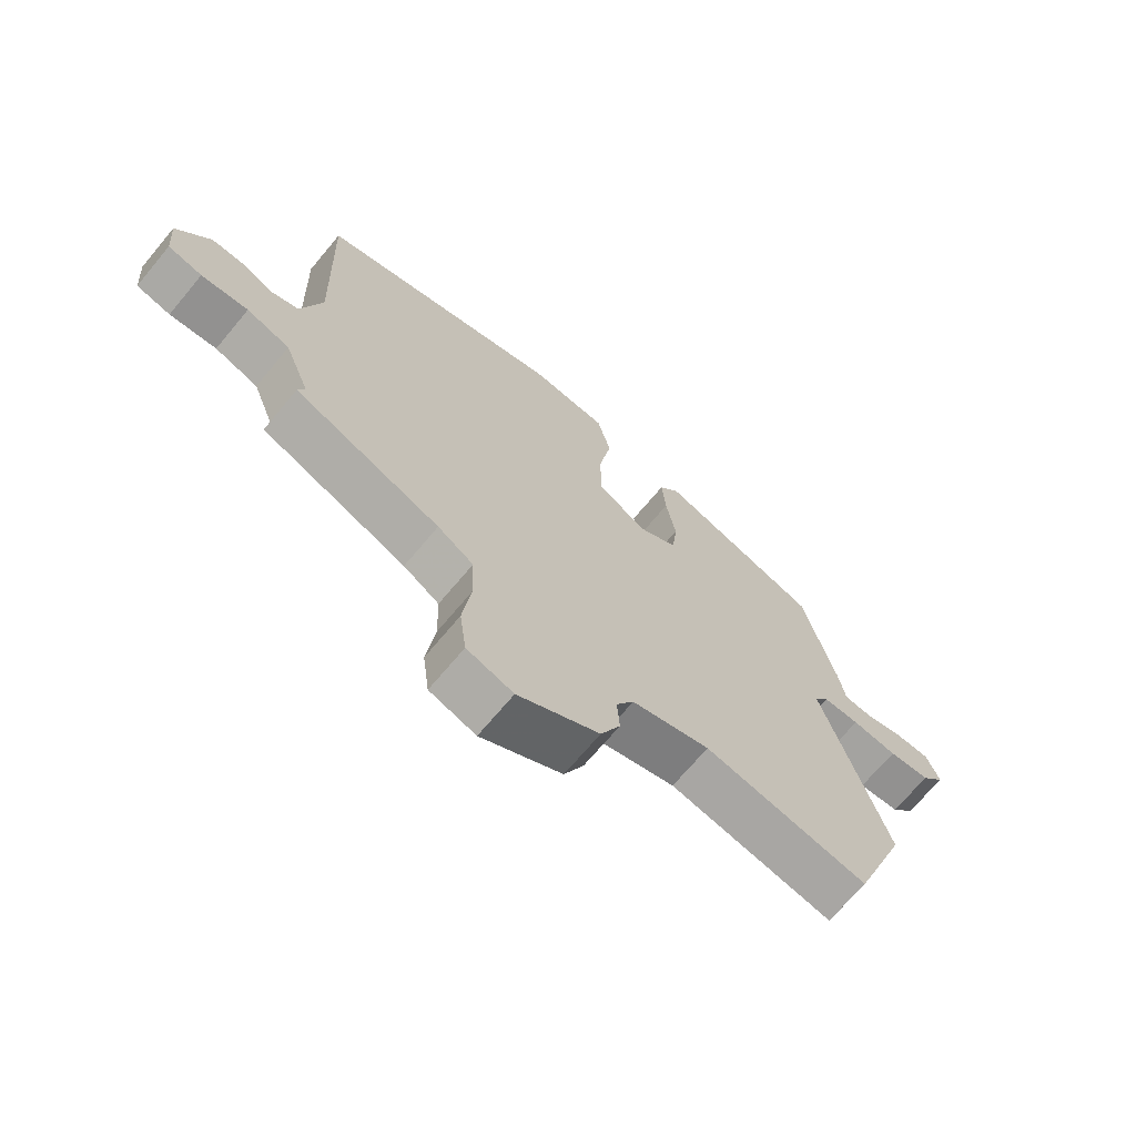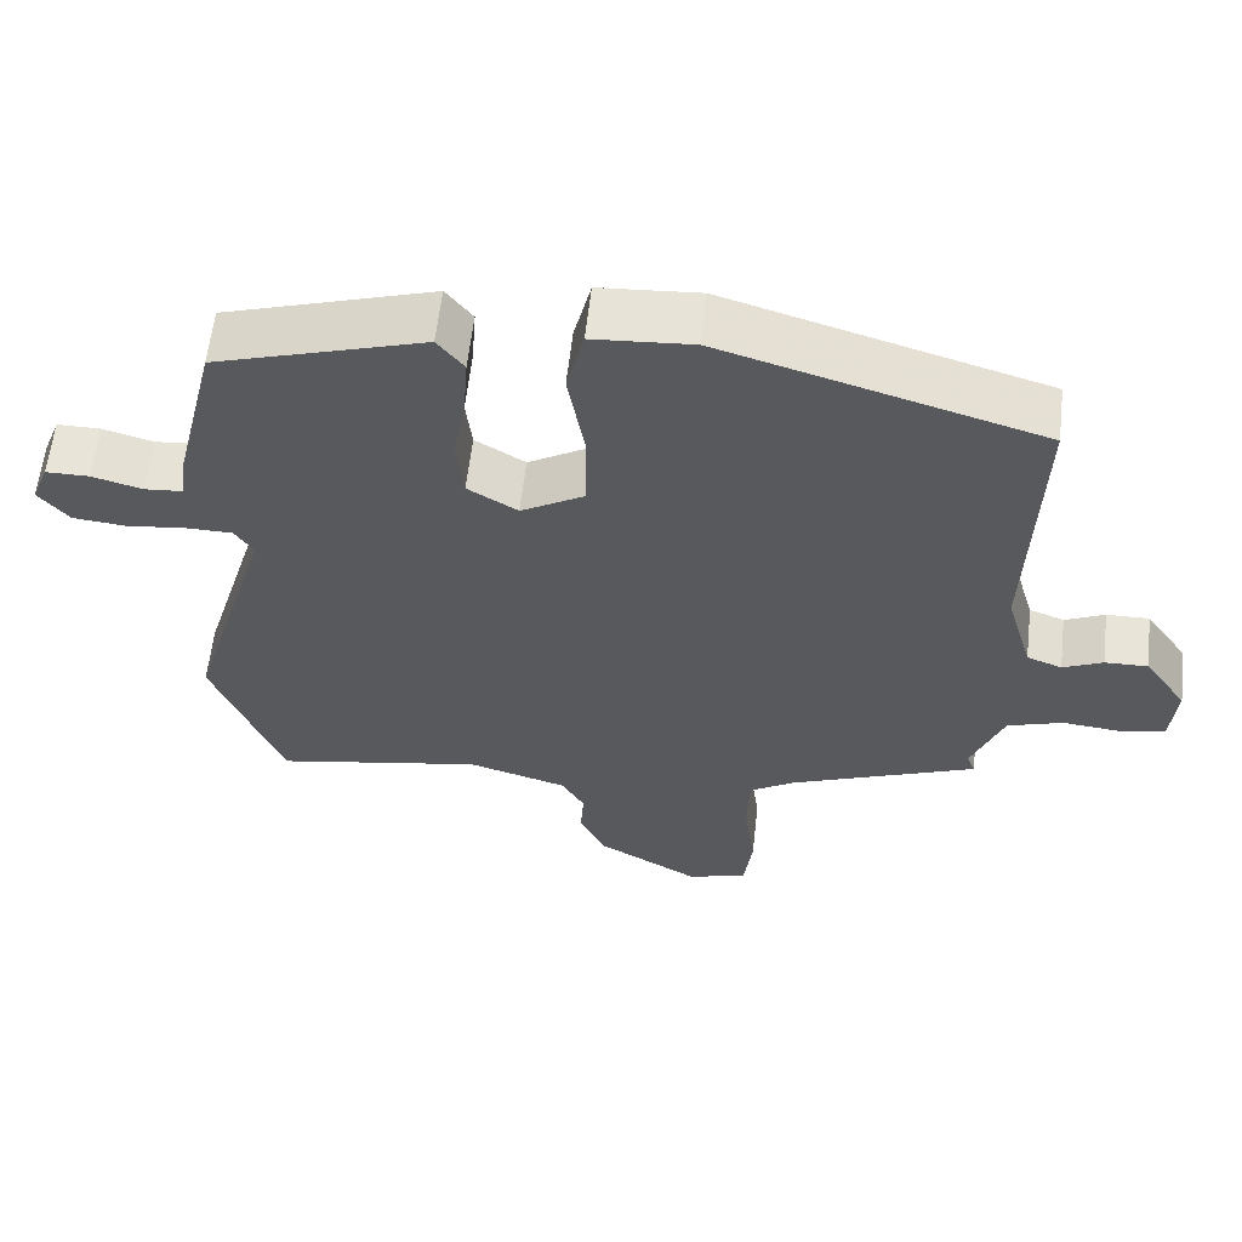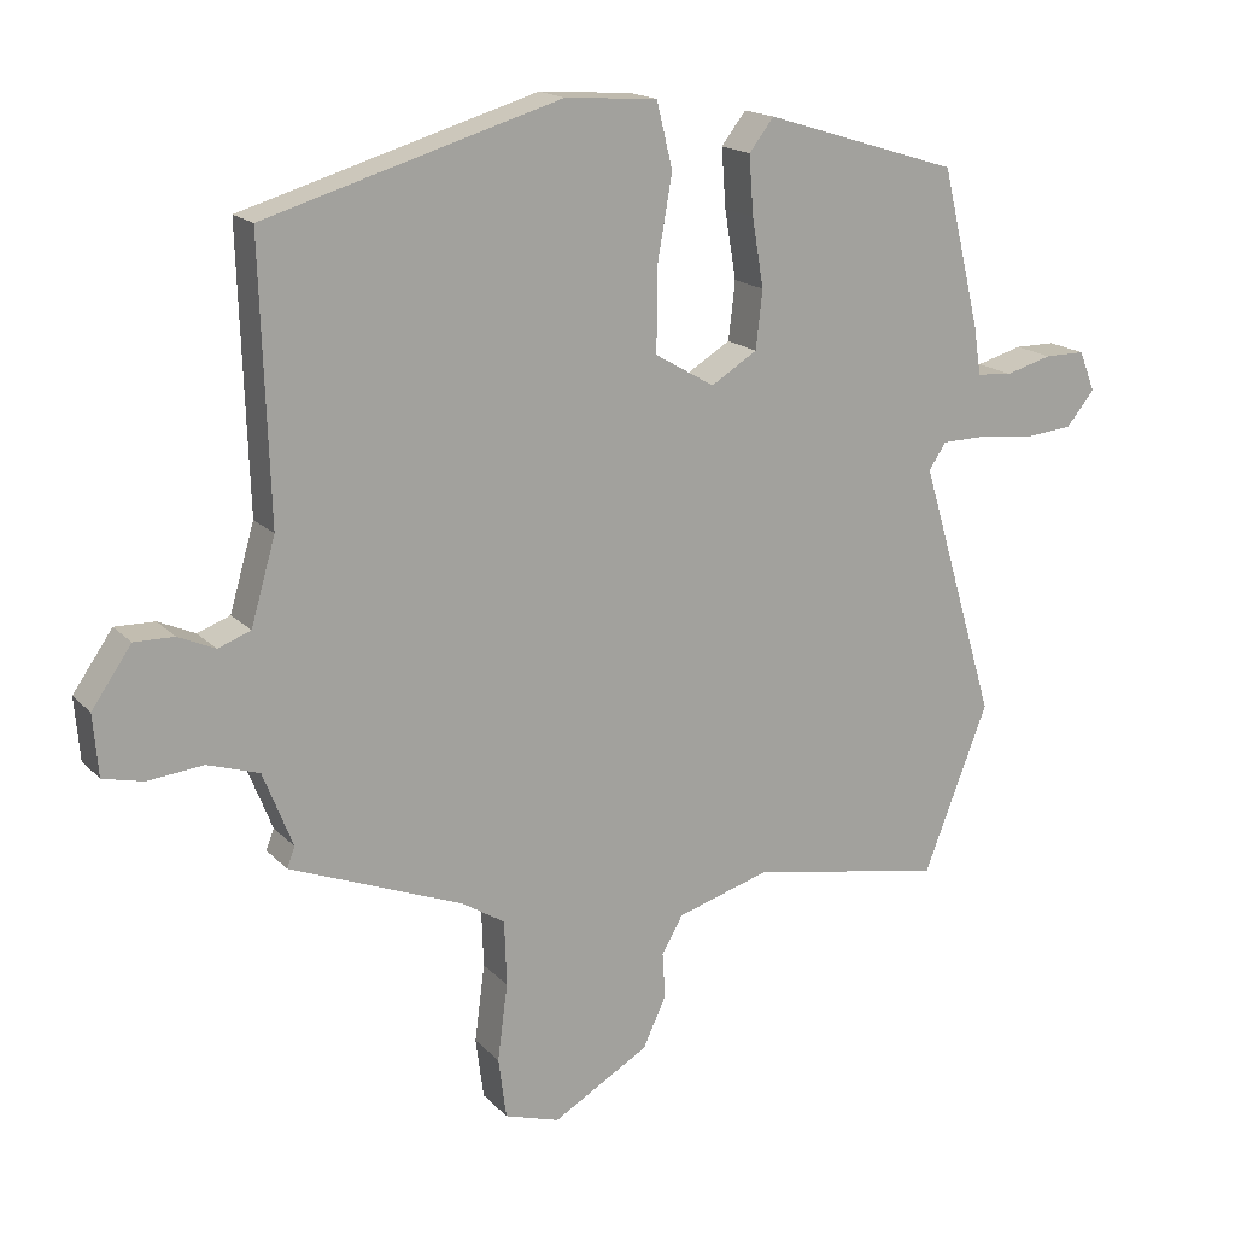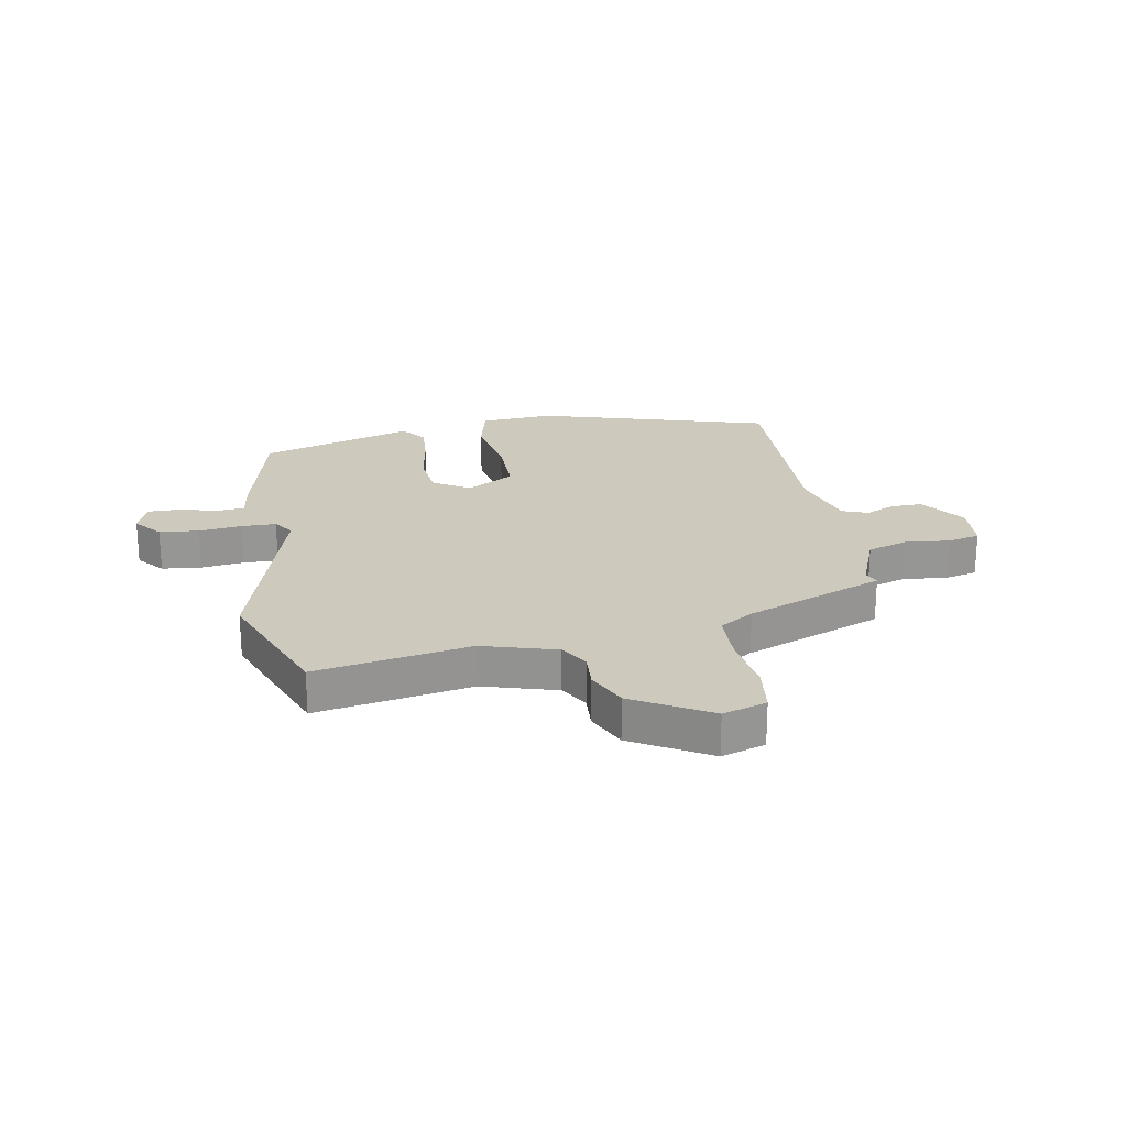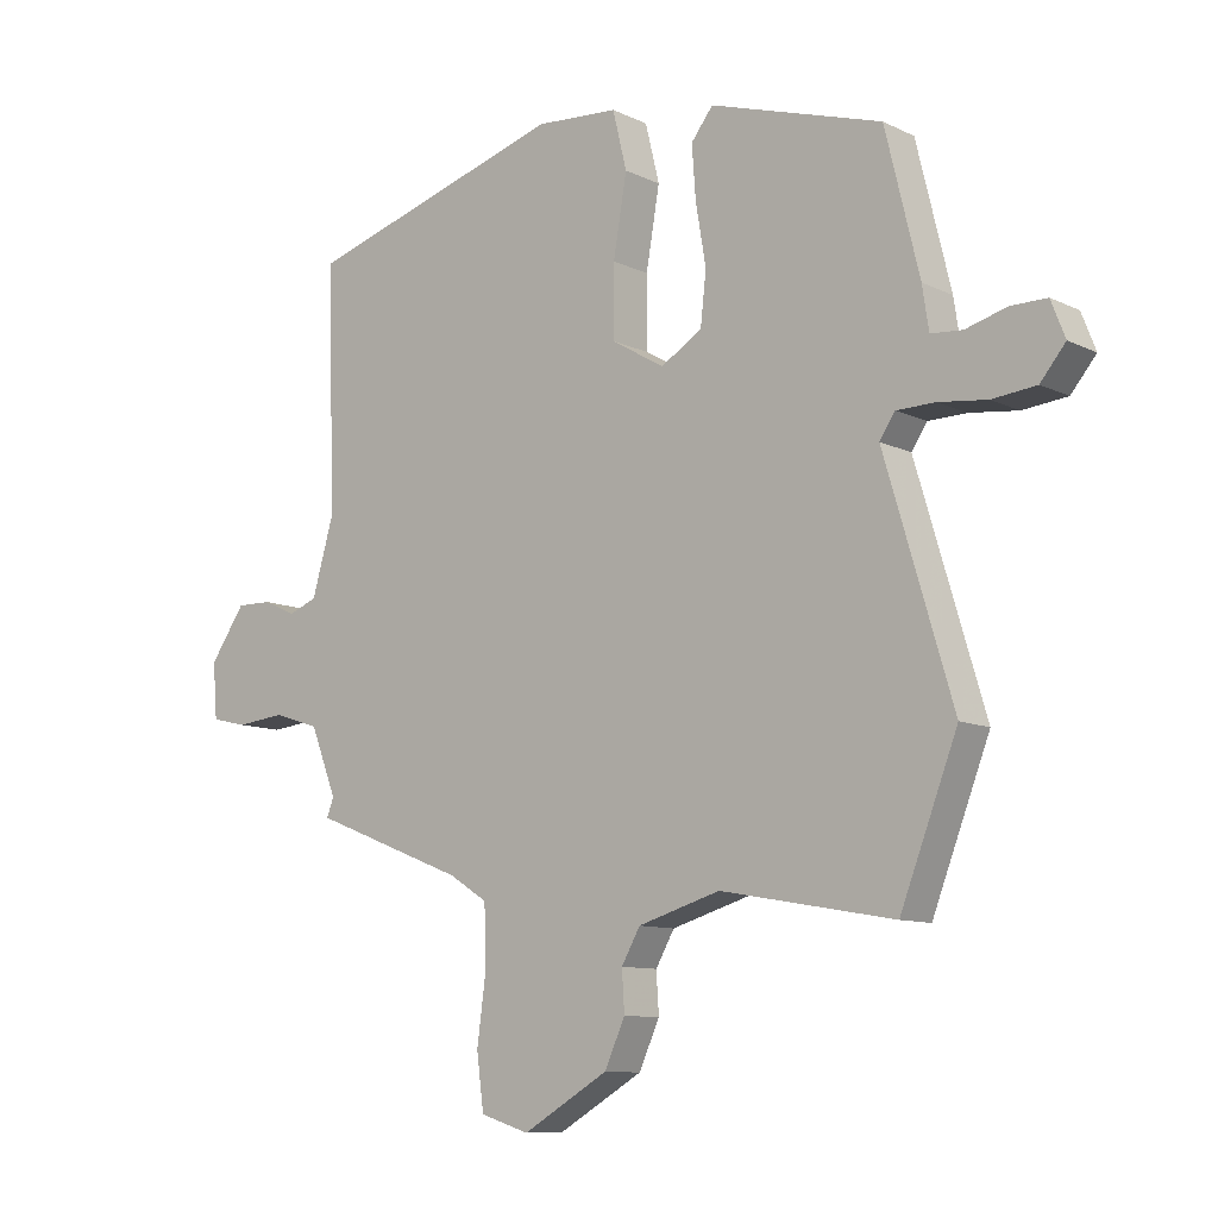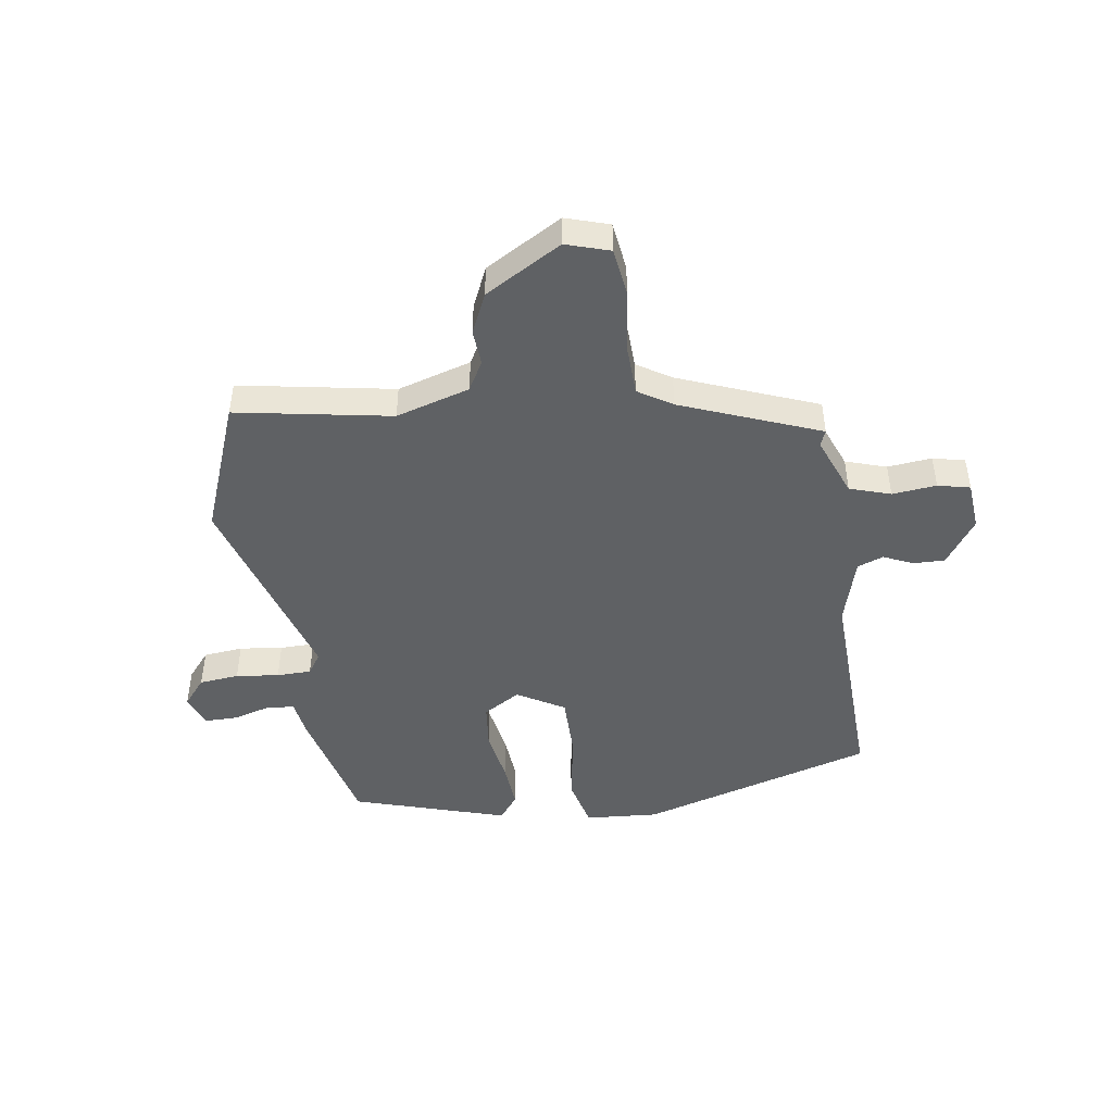
<metadata>
{"format":"obj","ext":"obj","renderer":"f3d","projection":"perspective","resolution":1024,"background":"white","views":[{"elev":-69.5,"azim":-39.9,"up":"+Z"},{"elev":60.1,"azim":-173.6,"up":"+Z"},{"elev":17.1,"azim":-28.1,"up":"+Z"},{"elev":22.7,"azim":169.7,"up":"+Y"},{"elev":-10.0,"azim":39.7,"up":"+Z"},{"elev":-46.5,"azim":-171.5,"up":"+Y"}]}
</metadata>
<code>
v -0.508 0.07 0.41
v -0.101 0.07 0.531
v 0.027 0.07 0.522
v 0.049 0.07 0.432
v 0.028 0.07 0.31
v 0.028 0.07 0.2
v 0.11 0.07 0.152
v 0.174 0.07 0.191
v 0.183 0.07 0.271
v 0.167 0.07 0.365
v 0.161 0.07 0.446
v 0.195 0.07 0.49
v 0.463 0.07 0.407
v 0.516 0.07 0.189
v 0.526 0.07 0.123
v 0.575 0.07 0.119
v 0.639 0.07 0.137
v 0.695 0.07 0.137
v 0.717 0.07 0.081
v 0.678 0.07 0.034
v 0.609 0.07 0.027
v 0.534 0.07 0.036
v 0.474 0.07 0.035
v 0.45 0.07 -0.001
v 0.556 0.07 -0.355
v 0.467 0.07 -0.585
v 0.198 0.07 -0.537
v 0.07 0.07 -0.575
v 0.041 0.07 -0.626
v 0.045 0.07 -0.688
v 0.013 0.07 -0.758
v -0.12 0.07 -0.835
v -0.196 0.07 -0.811
v -0.207 0.07 -0.727
v -0.193 0.07 -0.621
v -0.196 0.07 -0.531
v -0.255 0.07 -0.494
v -0.495 0.07 -0.4
v -0.484 0.07 -0.372
v -0.525 0.07 -0.268
v -0.596 0.07 -0.245
v -0.673 0.07 -0.253
v -0.729 0.07 -0.24
v -0.736 0.07 -0.155
v -0.681 0.07 -0.076
v -0.626 0.07 -0.077
v -0.575 0.07 -0.1
v -0.53 0.07 -0.083
v -0.496 0.07 0.034
v -0.508 0 0.41
v -0.101 0 0.531
v 0.027 0 0.522
v 0.049 0 0.432
v 0.028 0 0.31
v 0.028 0 0.2
v 0.11 0 0.152
v 0.174 0 0.191
v 0.183 0 0.271
v 0.167 0 0.365
v 0.161 0 0.446
v 0.195 0 0.49
v 0.463 0 0.407
v 0.516 0 0.189
v 0.526 0 0.123
v 0.575 0 0.119
v 0.639 0 0.137
v 0.695 0 0.137
v 0.717 0 0.081
v 0.678 0 0.034
v 0.609 0 0.027
v 0.534 0 0.036
v 0.474 0 0.035
v 0.45 0 -0.001
v 0.556 0 -0.355
v 0.467 0 -0.585
v 0.198 0 -0.537
v 0.07 0 -0.575
v 0.041 0 -0.626
v 0.045 0 -0.688
v 0.013 0 -0.758
v -0.12 0 -0.835
v -0.196 0 -0.811
v -0.207 0 -0.727
v -0.193 0 -0.621
v -0.196 0 -0.531
v -0.255 0 -0.494
v -0.495 0 -0.4
v -0.484 0 -0.372
v -0.525 0 -0.268
v -0.596 0 -0.245
v -0.673 0 -0.253
v -0.729 0 -0.24
v -0.736 0 -0.155
v -0.681 0 -0.076
v -0.626 0 -0.077
v -0.575 0 -0.1
v -0.53 0 -0.083
v -0.496 0 0.034
f 44 45 46 47
f 42 43 44 47
f 41 42 47 48
f 40 41 48
f 39 40 48 49
f 37 38 39
f 32 33 34 35
f 32 35 36
f 29 30 31 32
f 28 29 32 36
f 27 28 36 37
f 24 25 26 27
f 19 20 21 22
f 19 22 23
f 16 17 18 19
f 15 16 19 23
f 14 15 23 24
f 9 10 11 12
f 9 12 13 14
f 2 3 4 5
f 49 1 2 5
f 49 5 6
f 39 49 6 7
f 37 39 7 8
f 27 37 8
f 14 24 27
f 8 9 14 27
f 96 95 94 93
f 96 93 92 91
f 97 96 91 90
f 97 90 89
f 98 97 89 88
f 88 87 86
f 84 83 82 81
f 85 84 81
f 81 80 79 78
f 85 81 78 77
f 86 85 77 76
f 76 75 74 73
f 71 70 69 68
f 72 71 68
f 68 67 66 65
f 72 68 65 64
f 73 72 64 63
f 61 60 59 58
f 63 62 61 58
f 54 53 52 51
f 54 51 50 98
f 55 54 98
f 56 55 98 88
f 57 56 88 86
f 57 86 76
f 76 73 63
f 76 63 58 57
f 1 50 51 2
f 2 51 52 3
f 3 52 53 4
f 4 53 54 5
f 5 54 55 6
f 6 55 56 7
f 7 56 57 8
f 8 57 58 9
f 9 58 59 10
f 10 59 60 11
f 11 60 61 12
f 12 61 62 13
f 13 62 63 14
f 14 63 64 15
f 15 64 65 16
f 16 65 66 17
f 17 66 67 18
f 18 67 68 19
f 19 68 69 20
f 20 69 70 21
f 21 70 71 22
f 22 71 72 23
f 23 72 73 24
f 24 73 74 25
f 25 74 75 26
f 26 75 76 27
f 27 76 77 28
f 28 77 78 29
f 29 78 79 30
f 30 79 80 31
f 31 80 81 32
f 32 81 82 33
f 33 82 83 34
f 34 83 84 35
f 35 84 85 36
f 36 85 86 37
f 37 86 87 38
f 38 87 88 39
f 39 88 89 40
f 40 89 90 41
f 41 90 91 42
f 42 91 92 43
f 43 92 93 44
f 44 93 94 45
f 45 94 95 46
f 46 95 96 47
f 47 96 97 48
f 48 97 98 49
f 49 98 50 1

</code>
